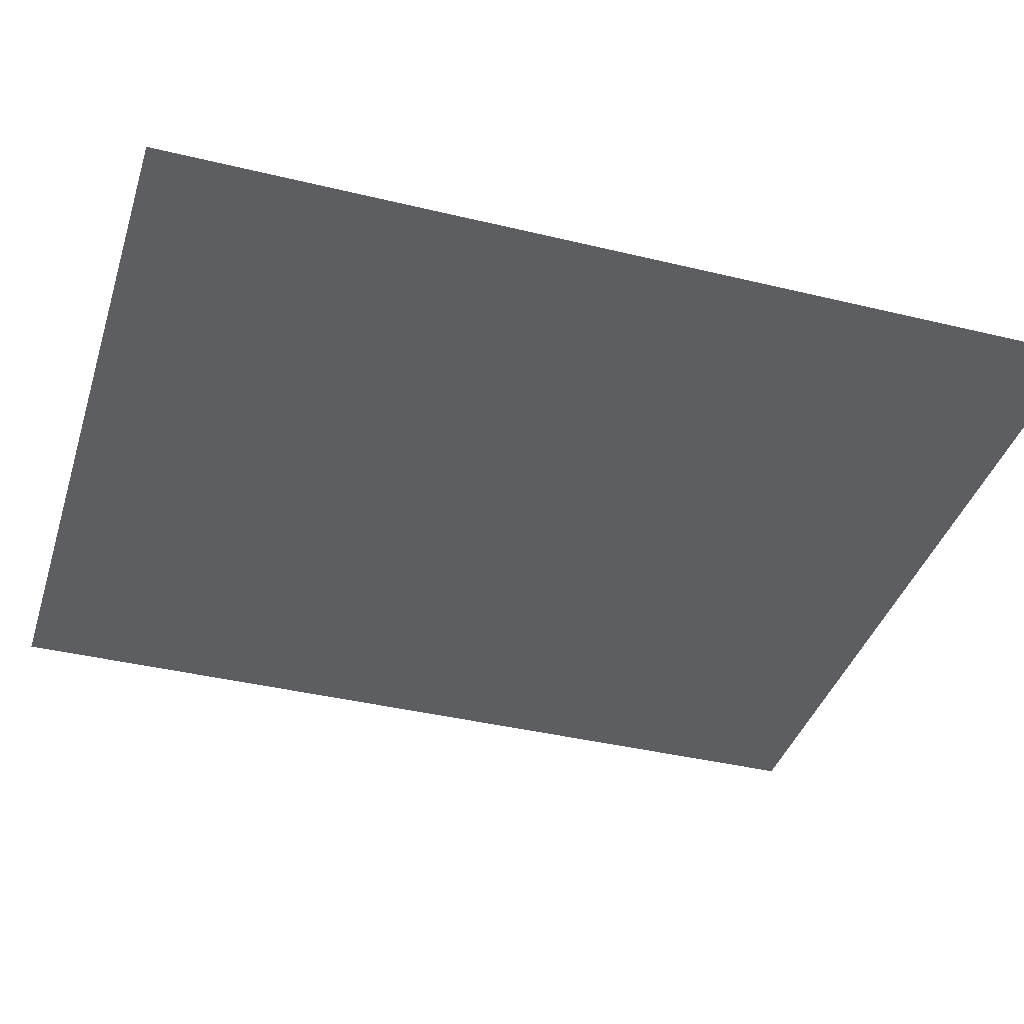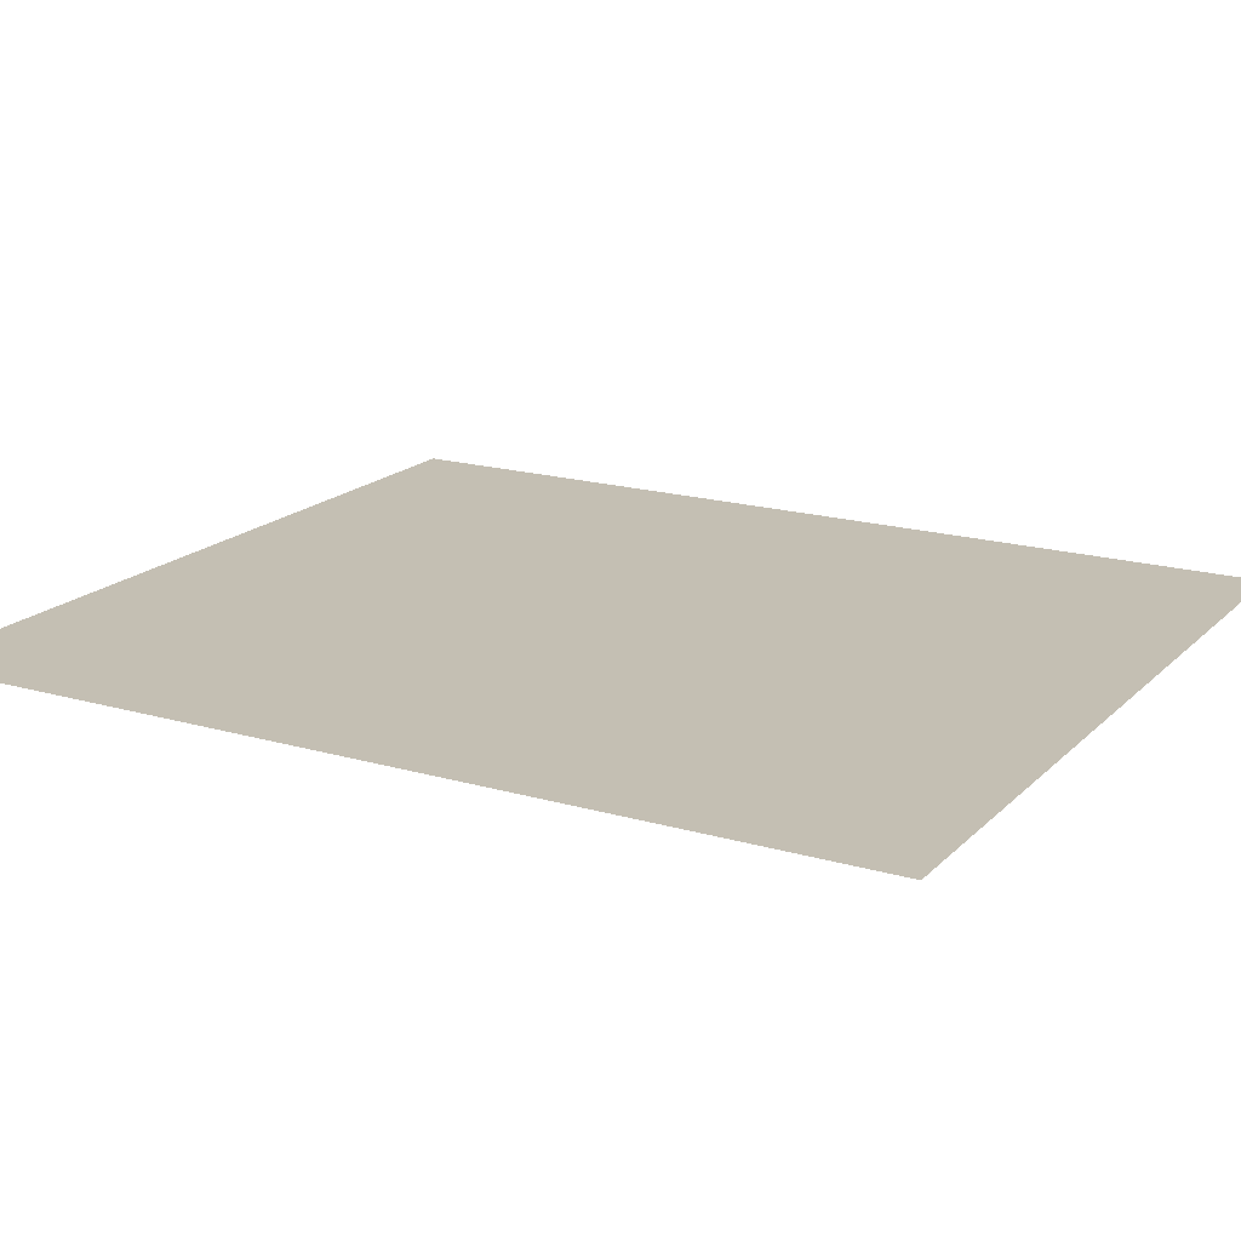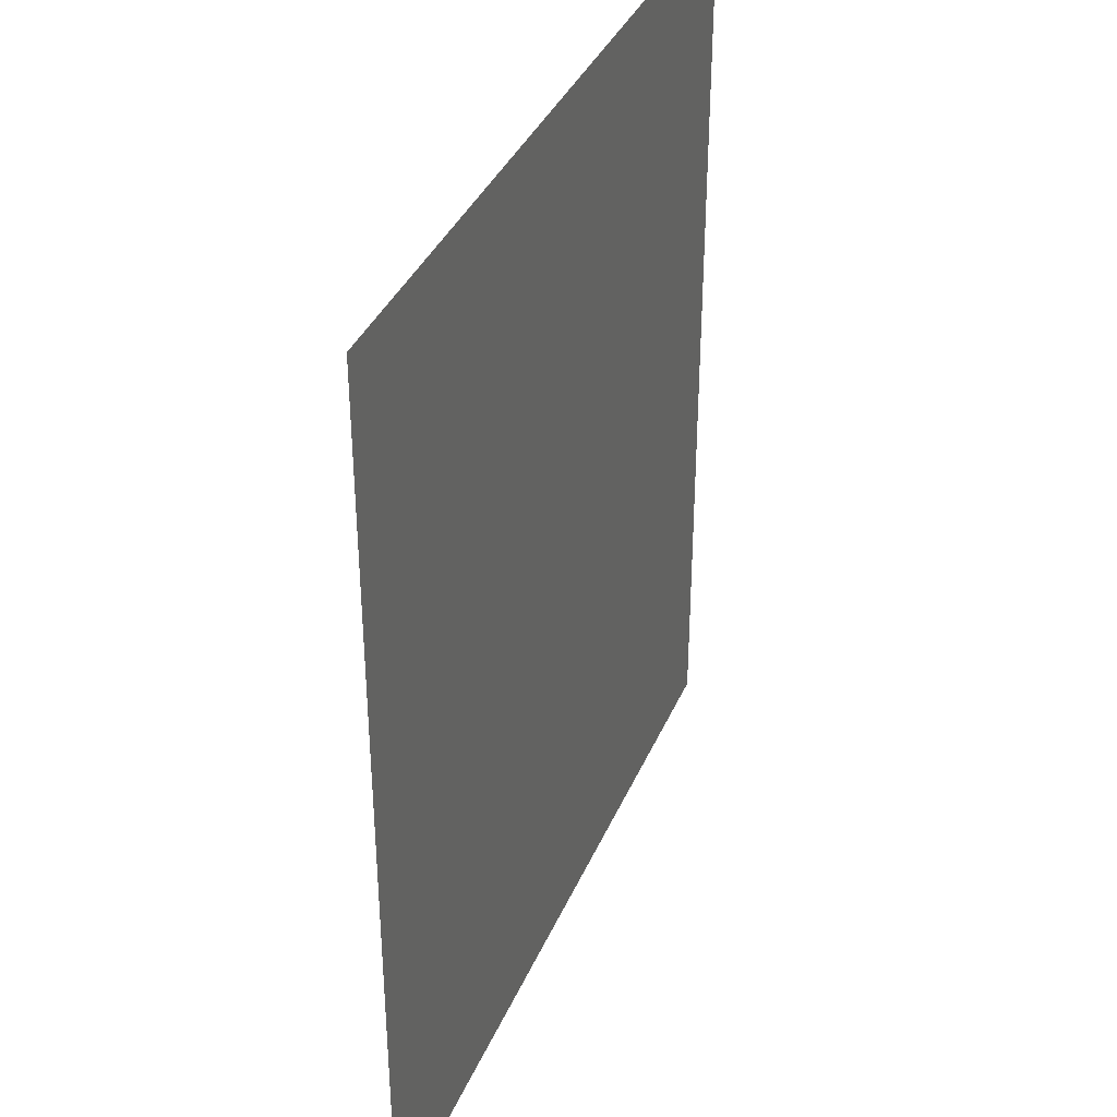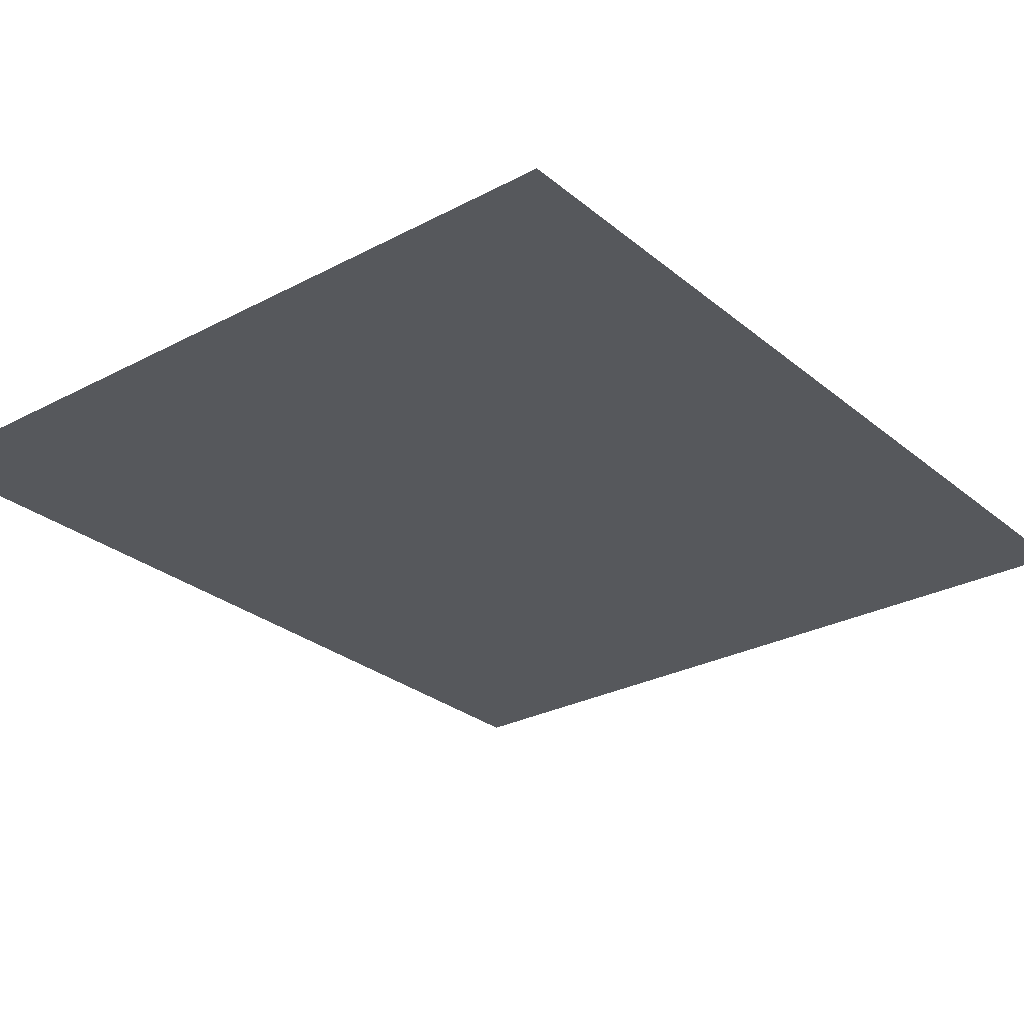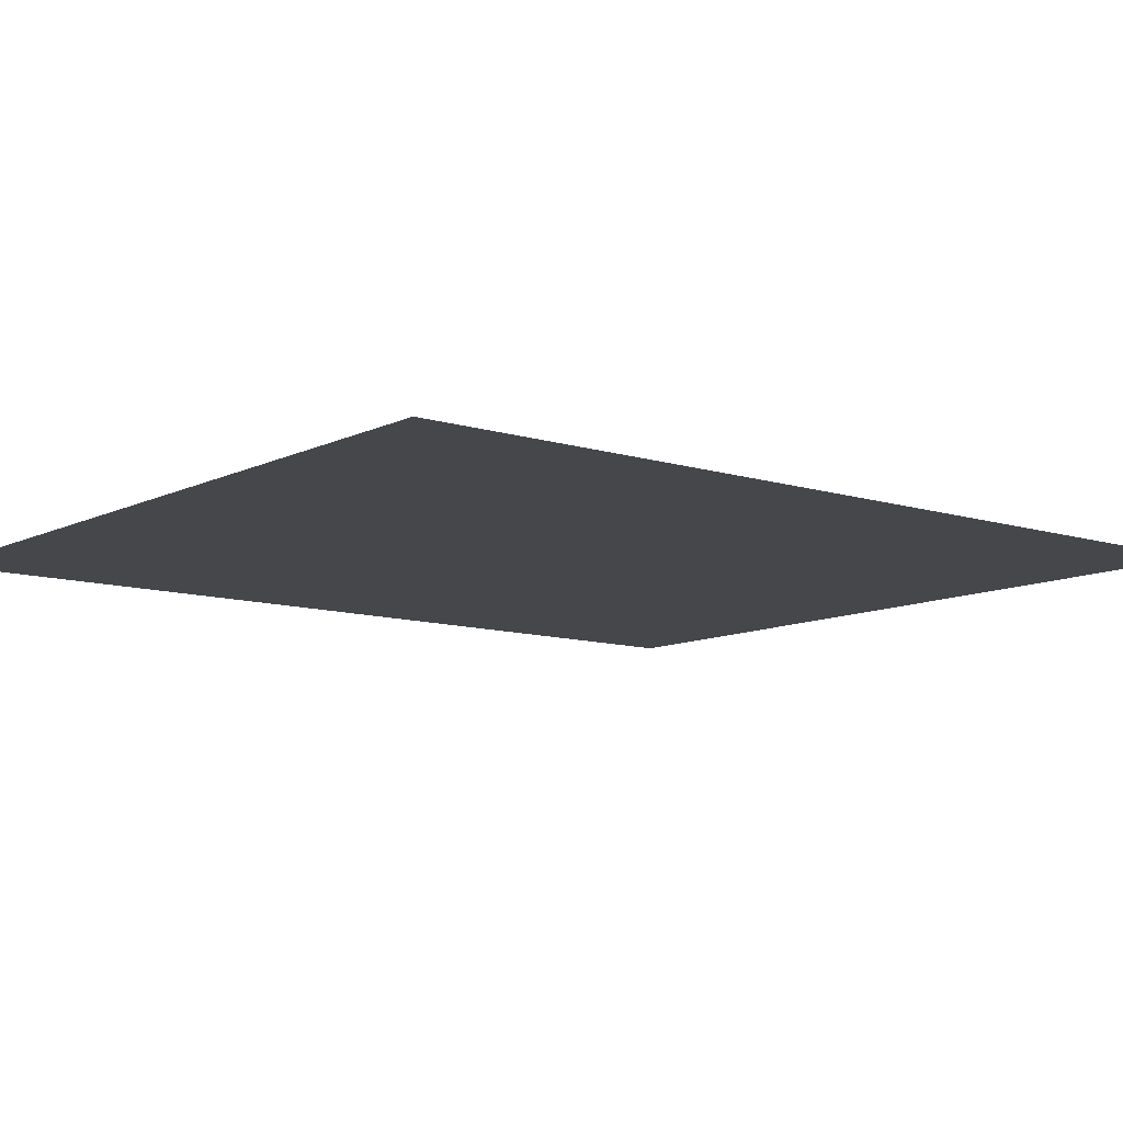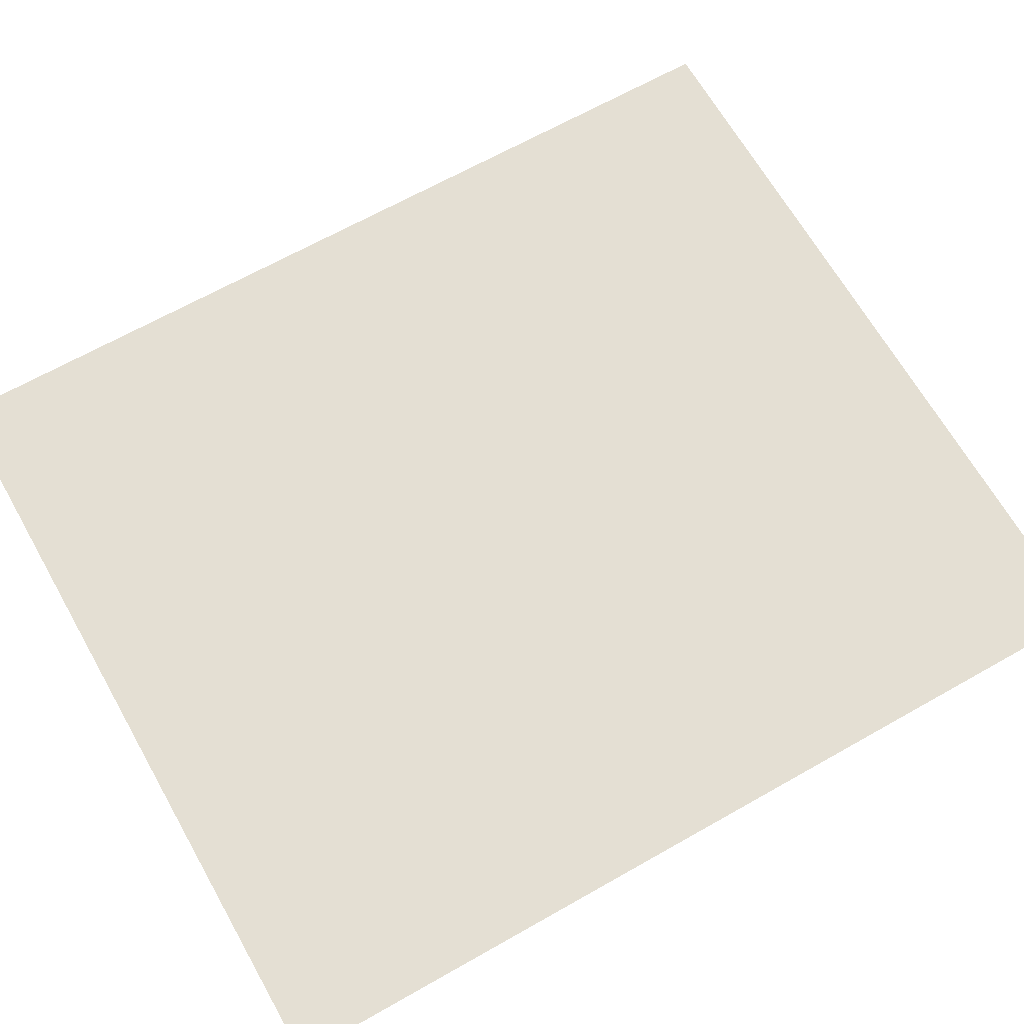
<metadata>
{"format":"obj","ext":"obj","renderer":"f3d","projection":"perspective","resolution":1024,"background":"white","views":[{"elev":-39.1,"azim":-106.9,"up":"+Z"},{"elev":17.9,"azim":119.6,"up":"+Z"},{"elev":37.3,"azim":111.5,"up":"+Y"},{"elev":-27.8,"azim":-141.1,"up":"+Z"},{"elev":-10.2,"azim":-128.9,"up":"+Z"},{"elev":66.6,"azim":-119.6,"up":"+Z"}]}
</metadata>
<code>
o 3dw.2c6493d31849c15a75f1efca97bee05a/Model/Sentry_Really_Big_Remote1/Sentry_Really_Big_Remote/mesh1/mesh1-geometry/material_0/component_25#mesh1-geometry
v -0.2055 0.5374 0.04701
v -0.08567 0.676 0.04701
v -0.2055 0.676 0.04701
v -0.08567 0.676 0.04701
v -0.2055 0.5374 0.04701
v -0.08567 0.5374 0.04701
v -0.2055 0.676 0.04701
v -0.08567 0.676 0.04701
v -0.2055 0.5374 0.04701
v -0.08567 0.5374 0.04701
v -0.2055 0.5374 0.04701
v -0.08567 0.676 0.04701
f 1 2 3
f 4 5 6
f 7 8 9
f 10 11 12

</code>
